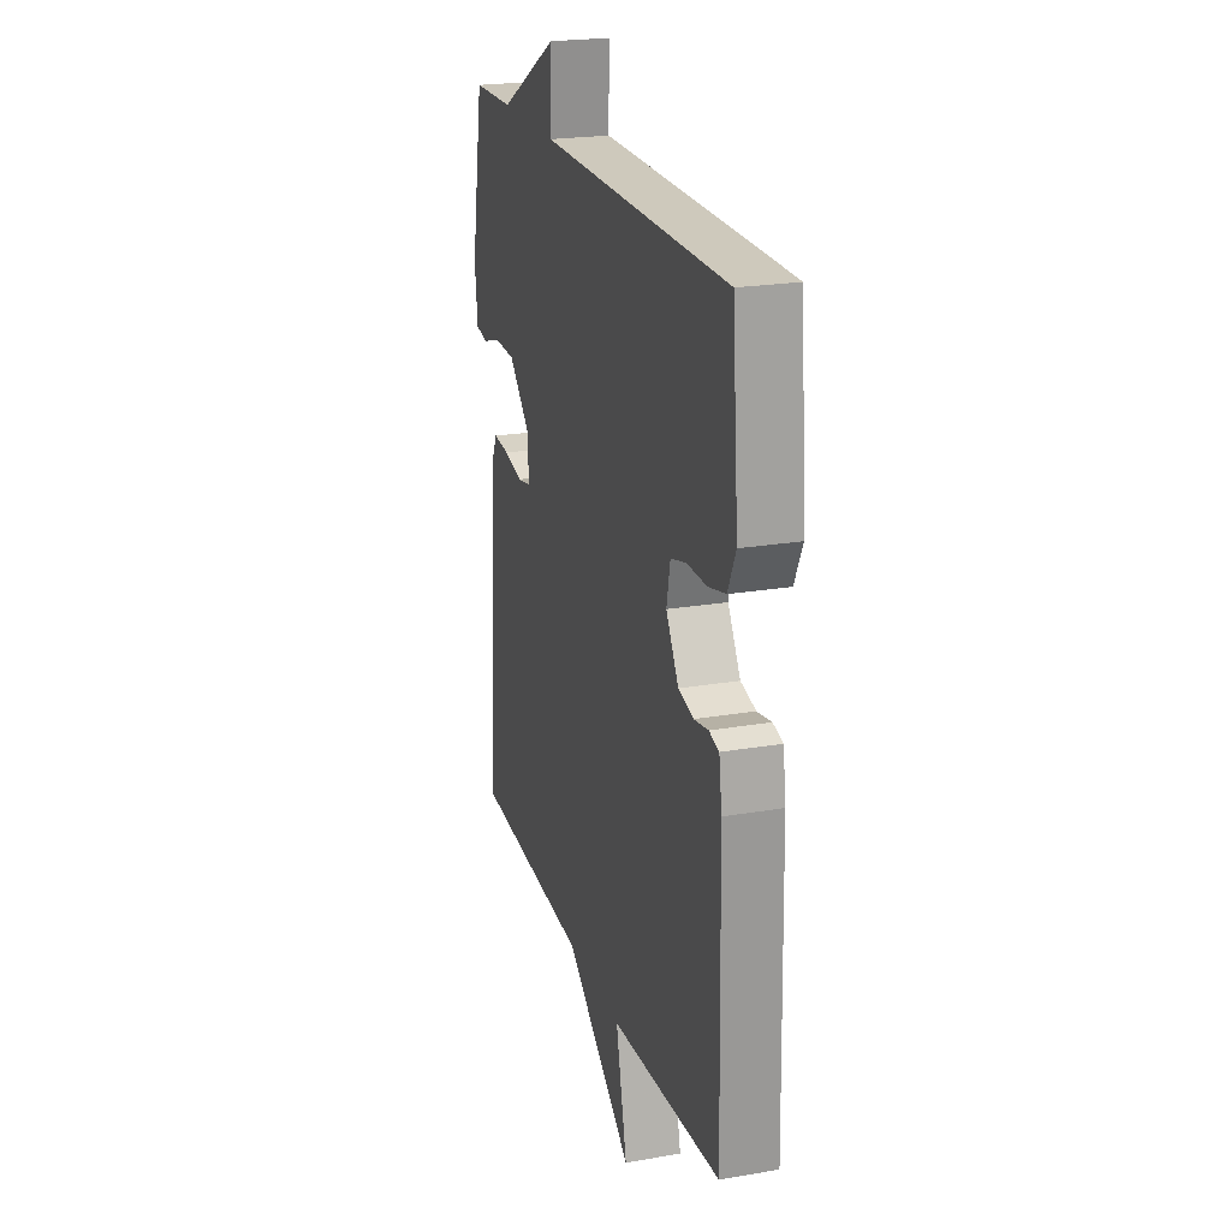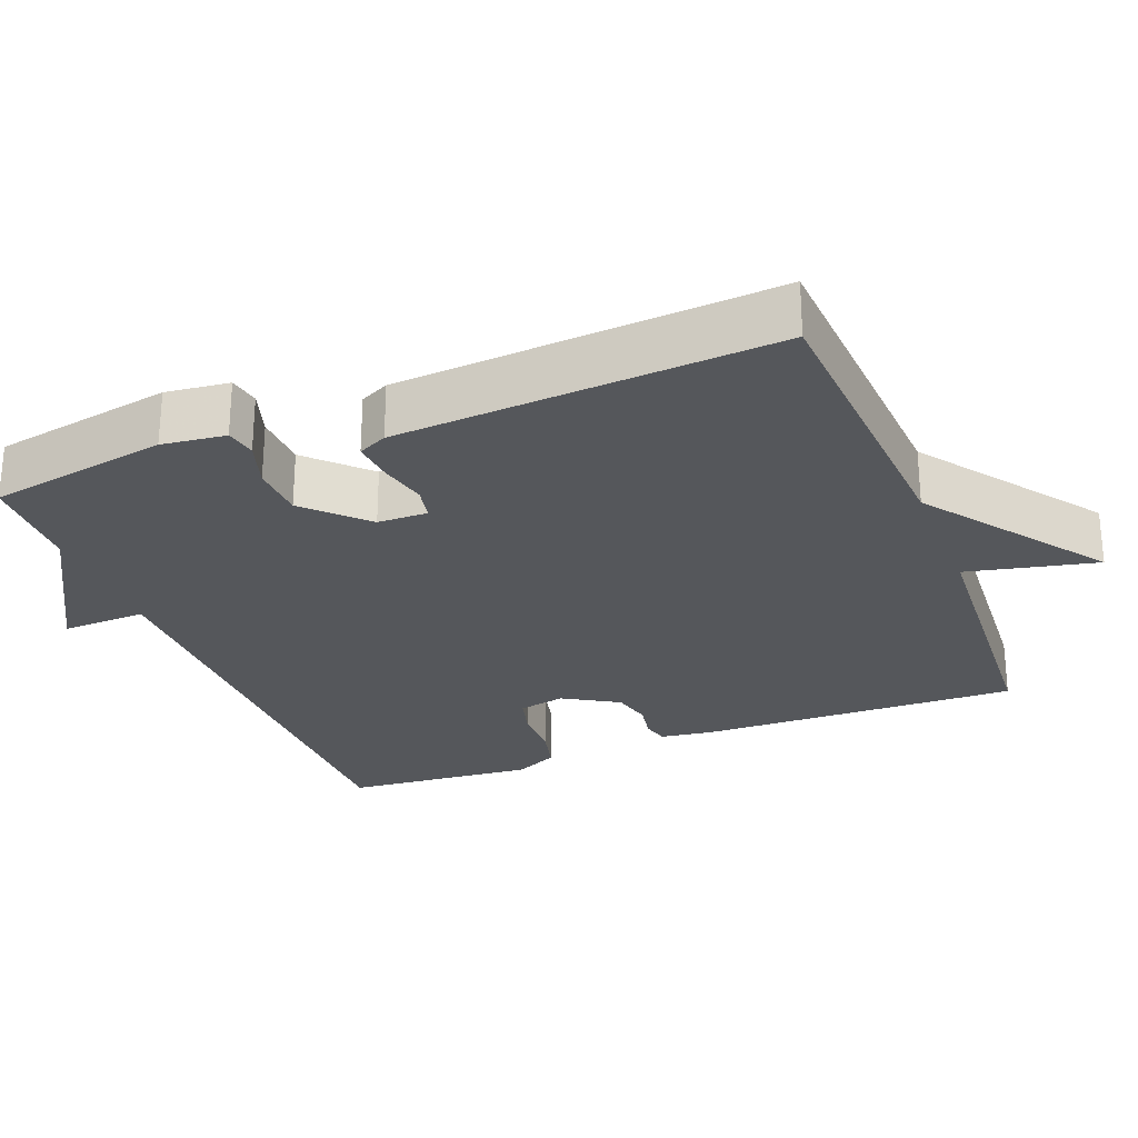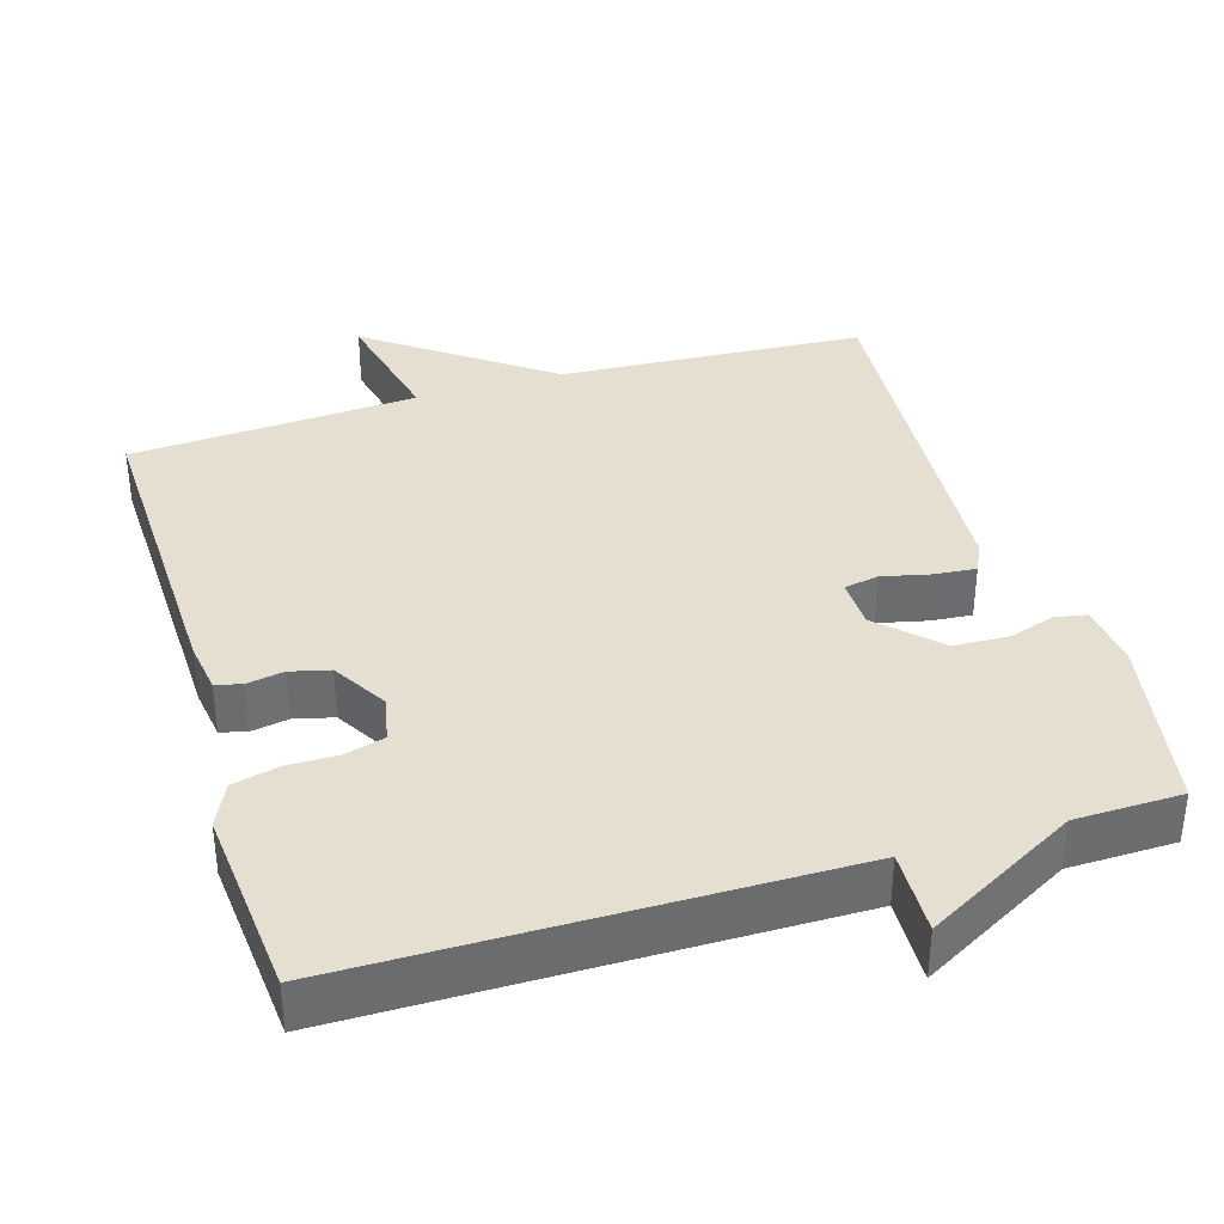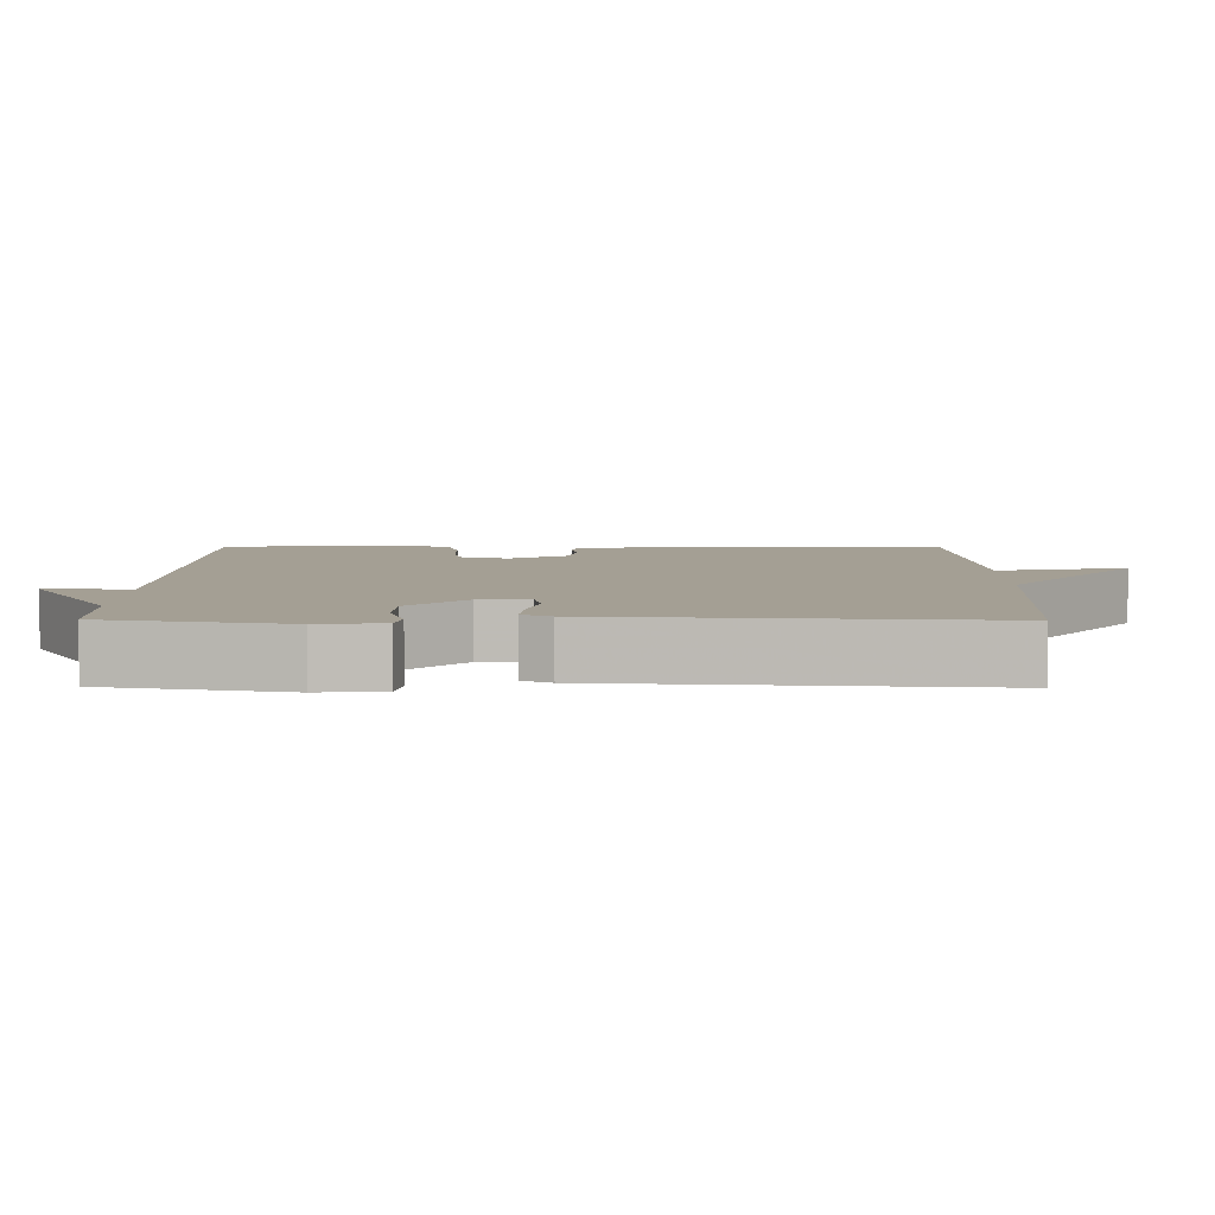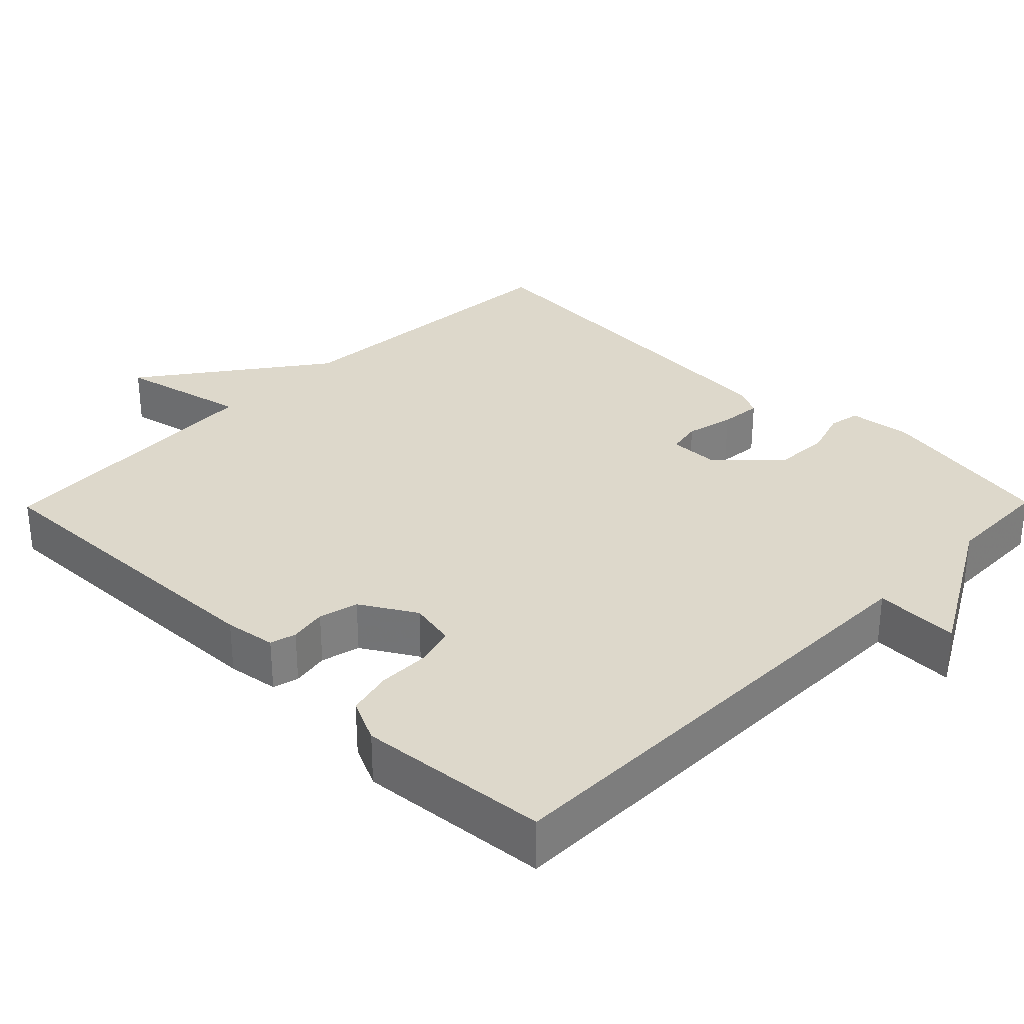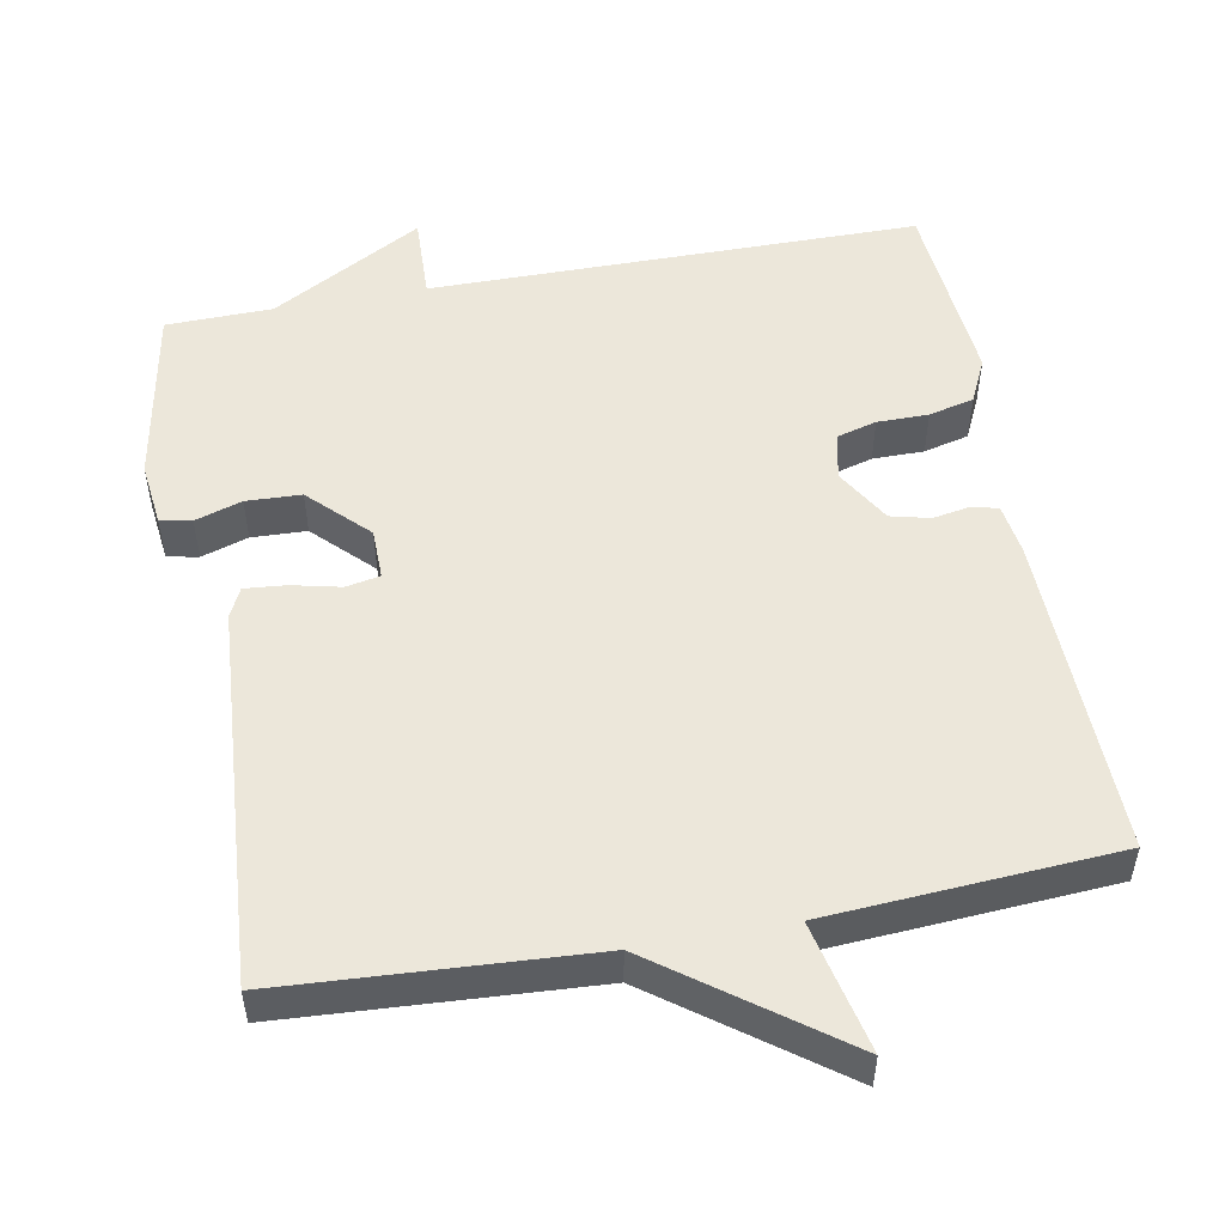
<metadata>
{"format":"obj","ext":"obj","renderer":"f3d","projection":"perspective","resolution":1024,"background":"white","views":[{"elev":22.3,"azim":-106.6,"up":"+Z"},{"elev":-26.7,"azim":111.3,"up":"+Y"},{"elev":36.7,"azim":-16.9,"up":"+Y"},{"elev":5.6,"azim":90.6,"up":"+Y"},{"elev":31.3,"azim":-45.5,"up":"+Y"},{"elev":52.1,"azim":169.5,"up":"+Y"}]}
</metadata>
<code>
v -0.5 0.07 -0.5
v -0.489 0.07 -0.065
v -0.479 0.07 0.004
v -0.444 0.07 0.013
v -0.394 0.07 0.004
v -0.341 0.07 0.017
v -0.297 0.07 0.091
v -0.31 0.07 0.154
v -0.364 0.07 0.169
v -0.433 0.07 0.169
v -0.494 0.07 0.184
v -0.522 0.07 0.243
v -0.5 0.07 0.5
v 0.157 0.07 0.503
v 0.153 0.07 0.617
v 0.357 0.07 0.503
v 0.5 0.07 0.5
v 0.544 0.07 0.258
v 0.534 0.07 0.172
v 0.492 0.07 0.164
v 0.429 0.07 0.184
v 0.355 0.07 0.181
v 0.279 0.07 0.105
v 0.278 0.07 0.037
v 0.324 0.07 0.028
v 0.389 0.07 0.043
v 0.445 0.07 0.048
v 0.464 0.07 0.009
v 0.5 0.07 -0.5
v 0.088 0.07 -0.525
v -0.151 0.07 -0.7
v -0.112 0.07 -0.525
v -0.5 0 -0.5
v -0.489 0 -0.065
v -0.479 0 0.004
v -0.444 0 0.013
v -0.394 0 0.004
v -0.341 0 0.017
v -0.297 0 0.091
v -0.31 0 0.154
v -0.364 0 0.169
v -0.433 0 0.169
v -0.494 0 0.184
v -0.522 0 0.243
v -0.5 0 0.5
v 0.157 0 0.503
v 0.153 0 0.617
v 0.357 0 0.503
v 0.5 0 0.5
v 0.544 0 0.258
v 0.534 0 0.172
v 0.492 0 0.164
v 0.429 0 0.184
v 0.355 0 0.181
v 0.279 0 0.105
v 0.278 0 0.037
v 0.324 0 0.028
v 0.389 0 0.043
v 0.445 0 0.048
v 0.464 0 0.009
v 0.5 0 -0.5
v 0.088 0 -0.525
v -0.151 0 -0.7
v -0.112 0 -0.525
f 30 31 32
f 30 32 1
f 29 30 1
f 28 29 1
f 27 28 1
f 26 27 1
f 25 26 1
f 24 25 1 2
f 23 24 2
f 22 23 2
f 19 20 21
f 18 19 21
f 17 18 21
f 16 17 21
f 16 21 22
f 15 16 22
f 14 15 22
f 13 14 22
f 12 13 22
f 11 12 22
f 10 11 22
f 9 10 22
f 8 9 22
f 7 8 22
f 6 7 22
f 5 6 22 2
f 2 3 4 5
f 64 63 62
f 33 64 62
f 33 62 61
f 33 61 60
f 33 60 59
f 33 59 58
f 33 58 57
f 34 33 57 56
f 34 56 55
f 34 55 54
f 53 52 51
f 53 51 50
f 53 50 49
f 53 49 48
f 54 53 48
f 54 48 47
f 54 47 46
f 54 46 45
f 54 45 44
f 54 44 43
f 54 43 42
f 54 42 41
f 54 41 40
f 54 40 39
f 54 39 38
f 34 54 38 37
f 37 36 35 34
f 1 33 34 2
f 2 34 35 3
f 3 35 36 4
f 4 36 37 5
f 5 37 38 6
f 6 38 39 7
f 7 39 40 8
f 8 40 41 9
f 9 41 42 10
f 10 42 43 11
f 11 43 44 12
f 12 44 45 13
f 13 45 46 14
f 14 46 47 15
f 15 47 48 16
f 16 48 49 17
f 17 49 50 18
f 18 50 51 19
f 19 51 52 20
f 20 52 53 21
f 21 53 54 22
f 22 54 55 23
f 23 55 56 24
f 24 56 57 25
f 25 57 58 26
f 26 58 59 27
f 27 59 60 28
f 28 60 61 29
f 29 61 62 30
f 30 62 63 31
f 31 63 64 32
f 32 64 33 1

</code>
